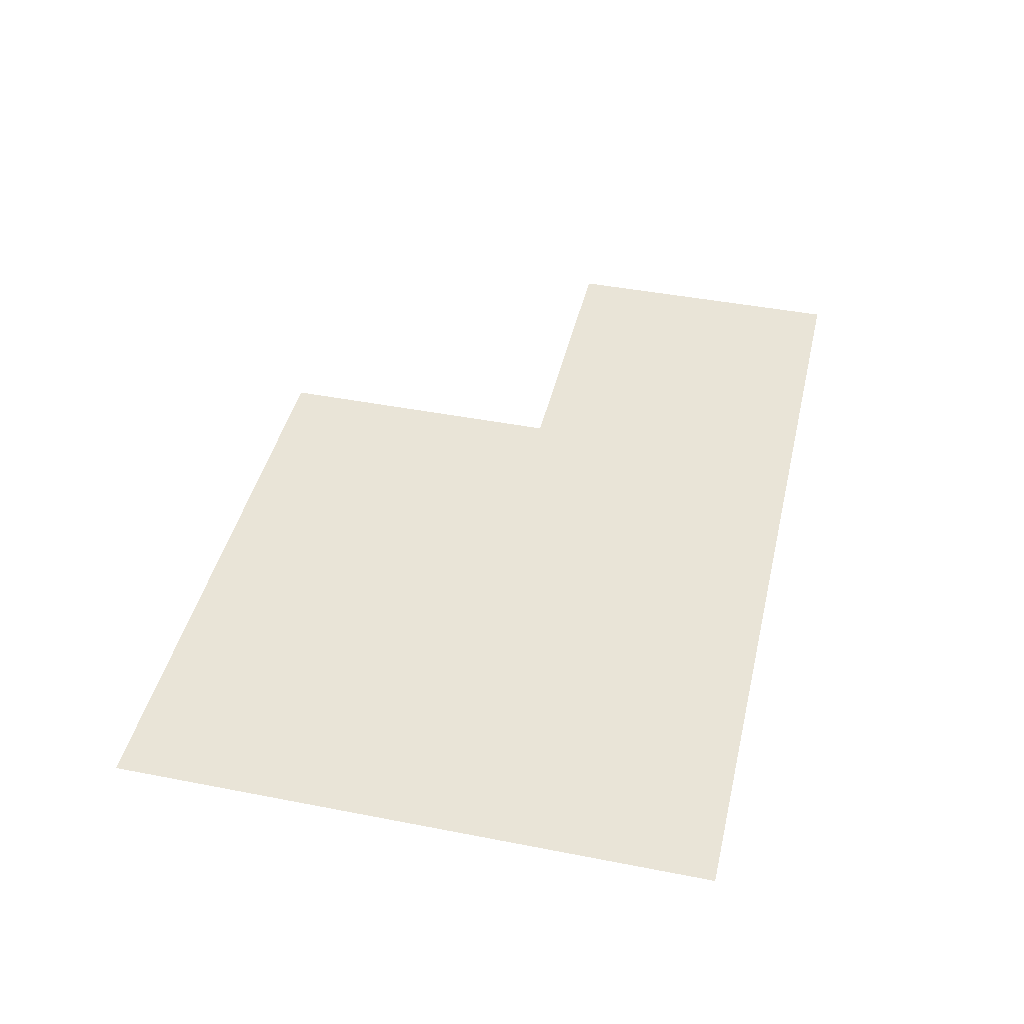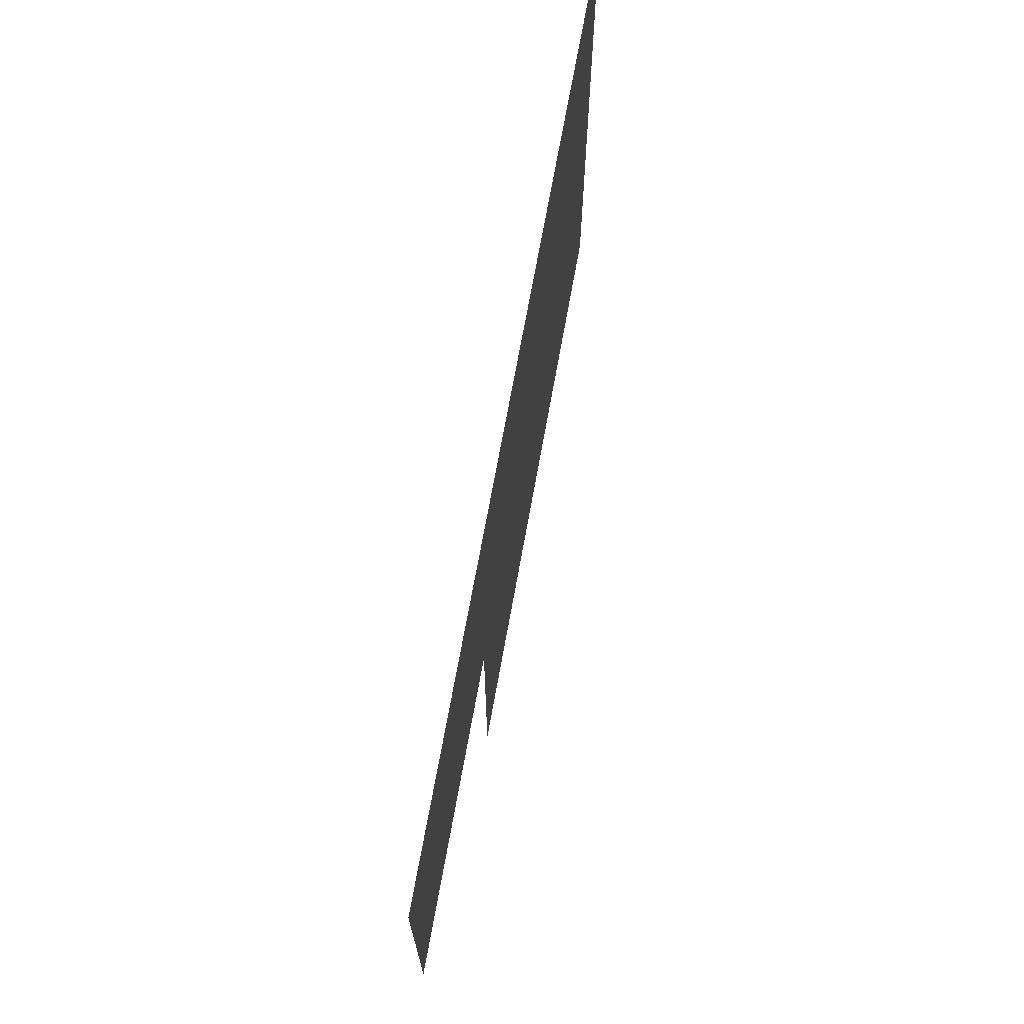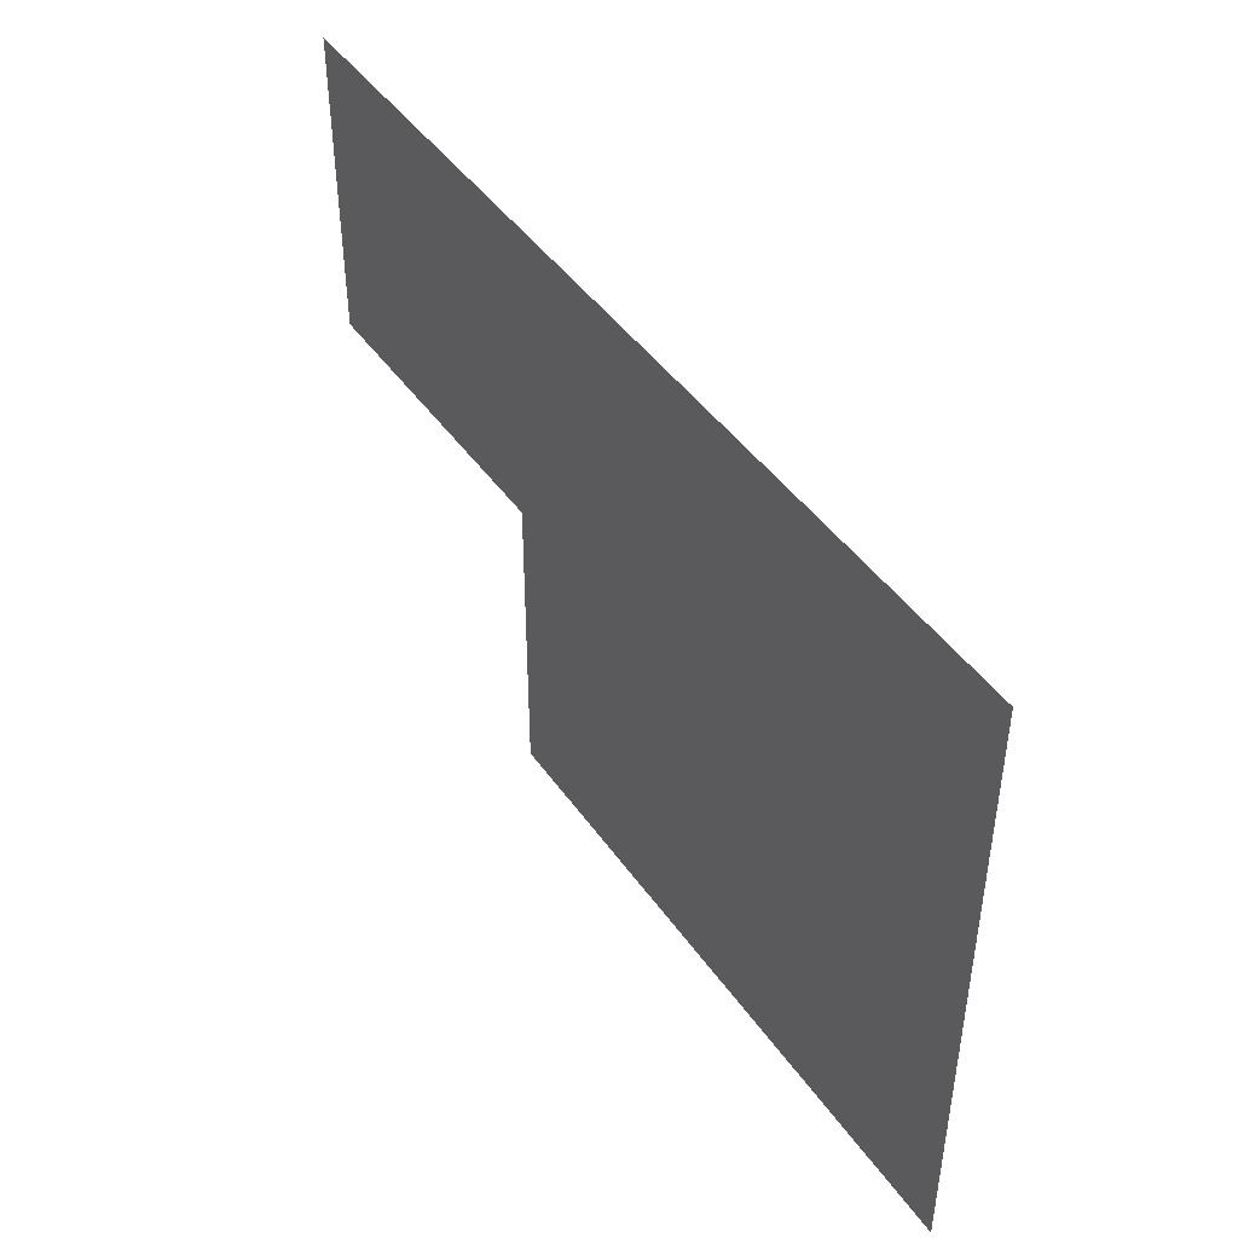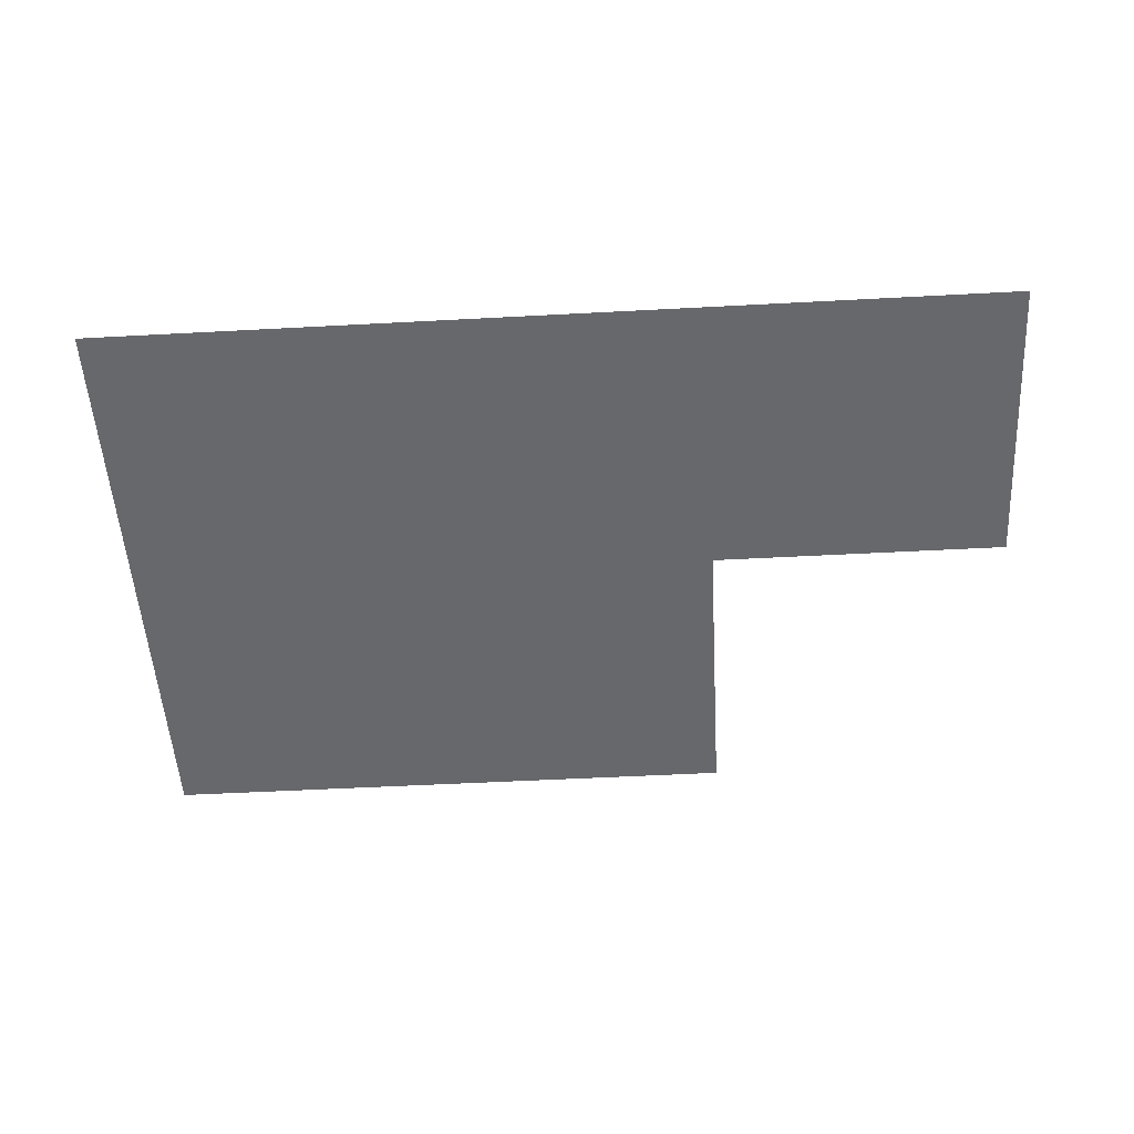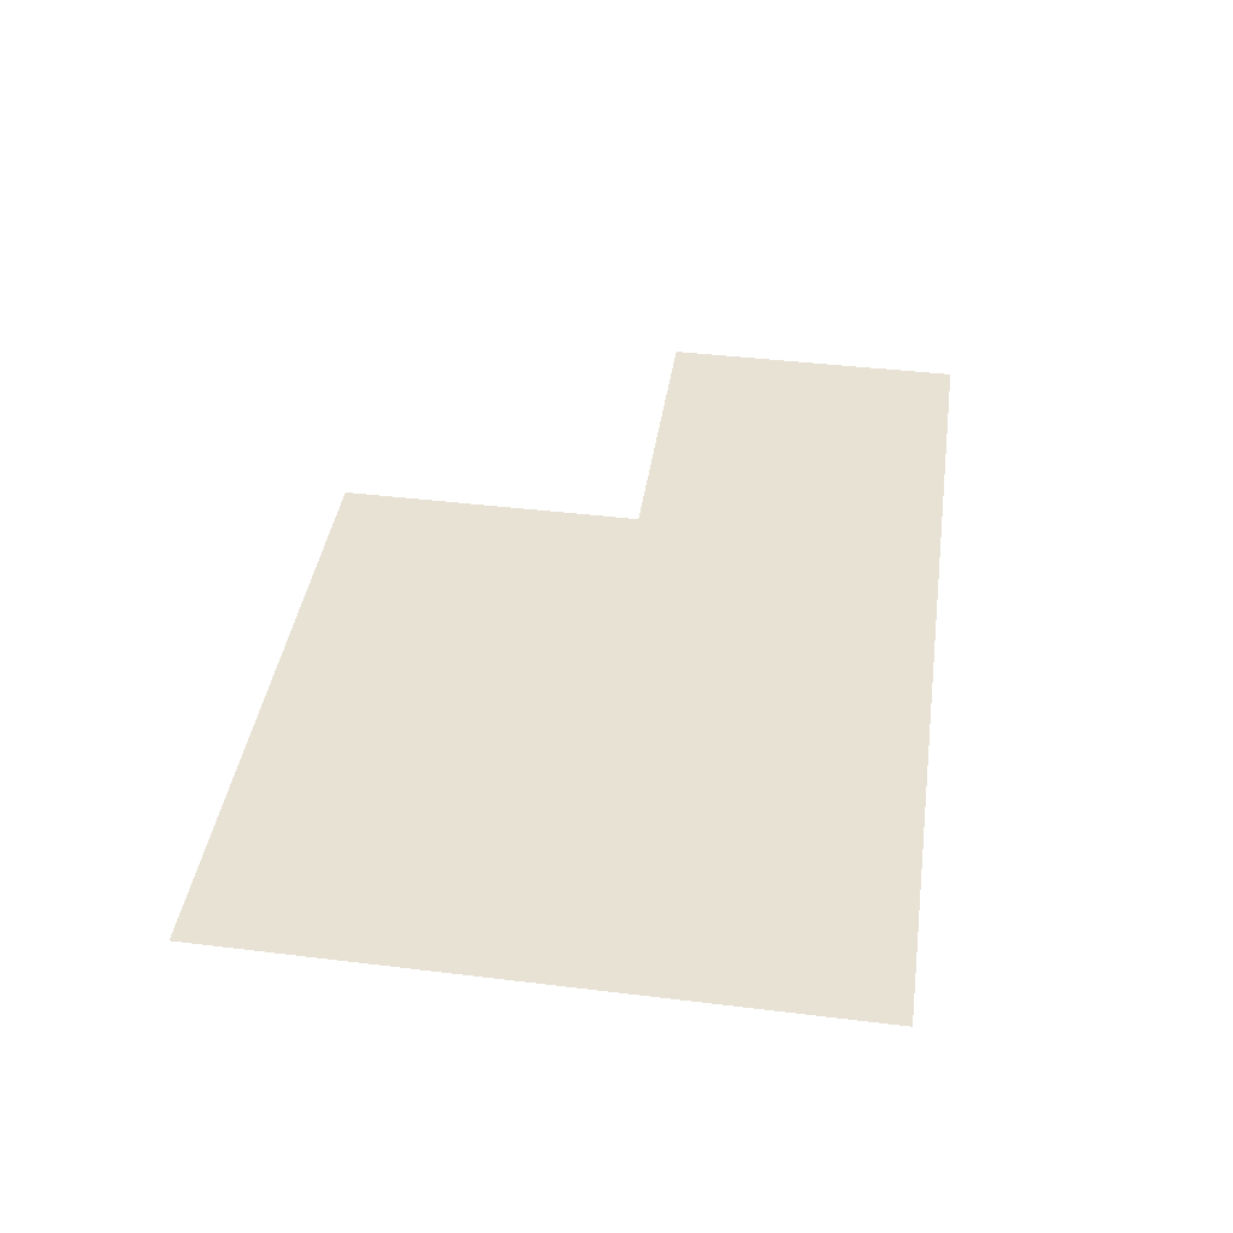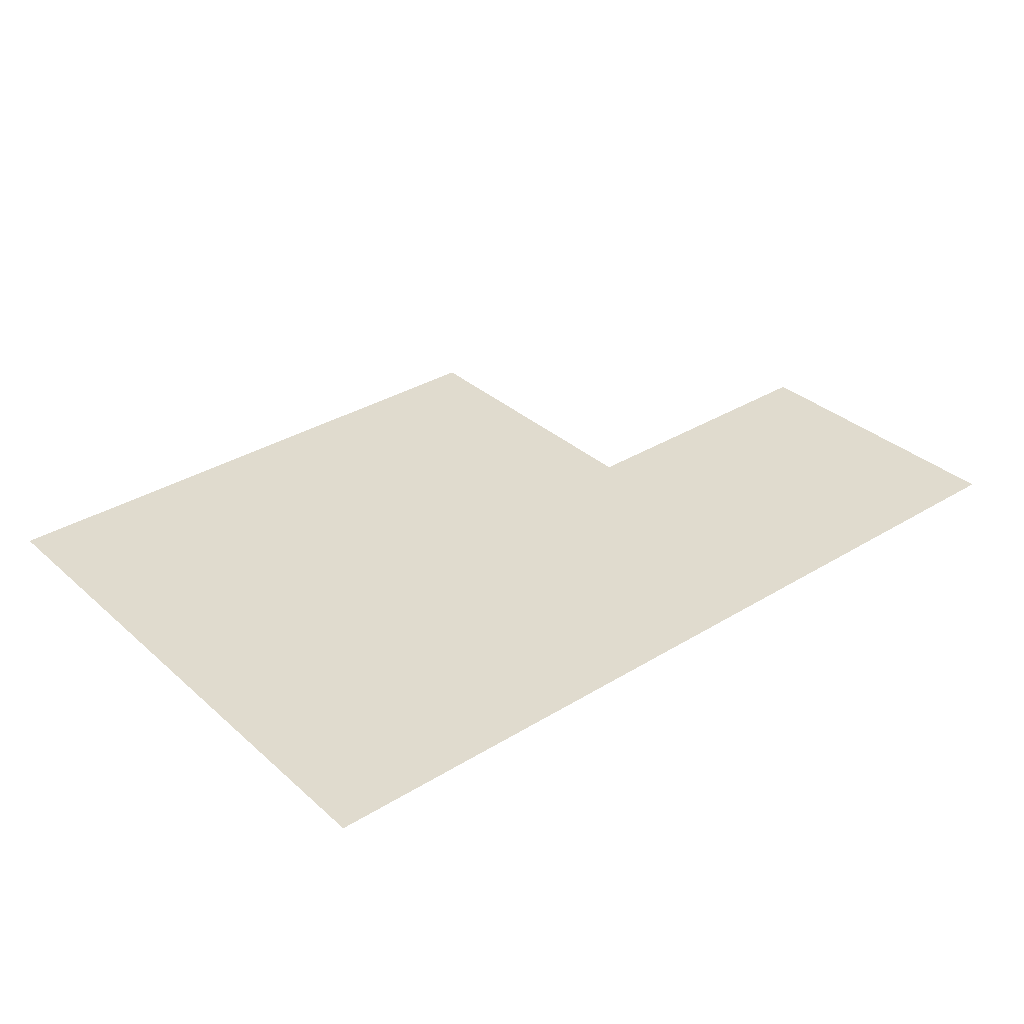
<metadata>
{"format":"obj","ext":"obj","renderer":"f3d","projection":"perspective","resolution":1024,"background":"white","views":[{"elev":43.3,"azim":103.0,"up":"+Z"},{"elev":69.8,"azim":-79.8,"up":"+Y"},{"elev":44.9,"azim":57.2,"up":"+Y"},{"elev":-52.3,"azim":-176.7,"up":"+Z"},{"elev":40.9,"azim":98.4,"up":"+Z"},{"elev":33.5,"azim":140.1,"up":"+Z"}]}
</metadata>
<code>
v 5.5 18.5 0
v 5.5 19.5 0
v 6.5 17.5 0
v 6.5 18.5 0
v 6.5 19.5 0
v 7.5 17.5 0
v 7.5 18.5 0
v 7.5 19.5 0
v 8.5 17.5 0
v 8.5 18.5 0
v 8.5 19.5 0
f 1 5 2
f 1 4 5
f 3 7 4
f 3 6 7
f 4 8 5
f 4 7 8
f 6 10 7
f 6 9 10
f 7 11 8
f 7 10 11

</code>
